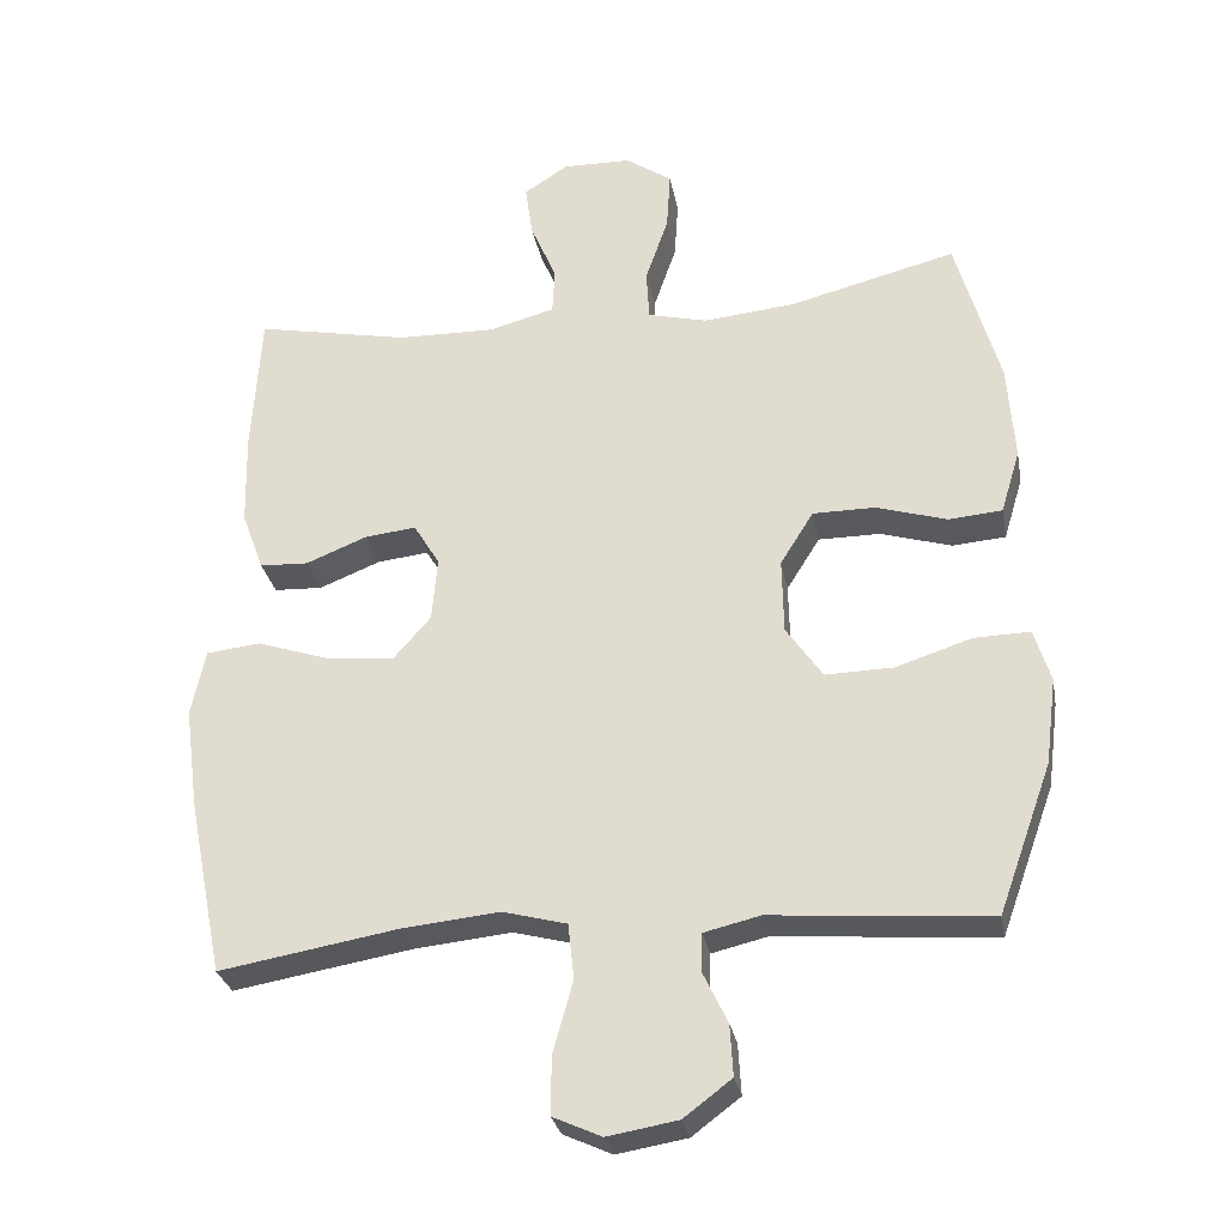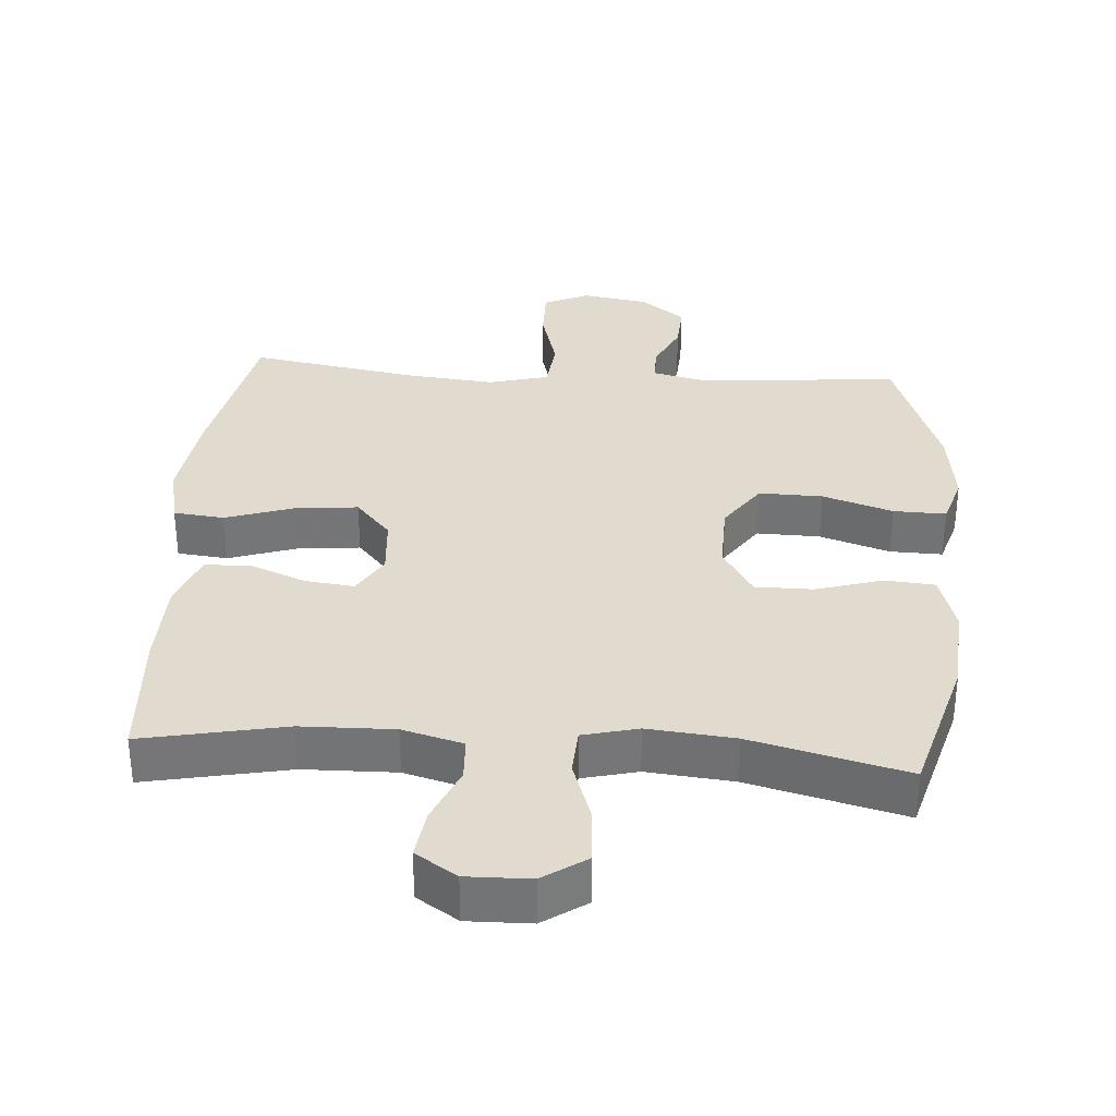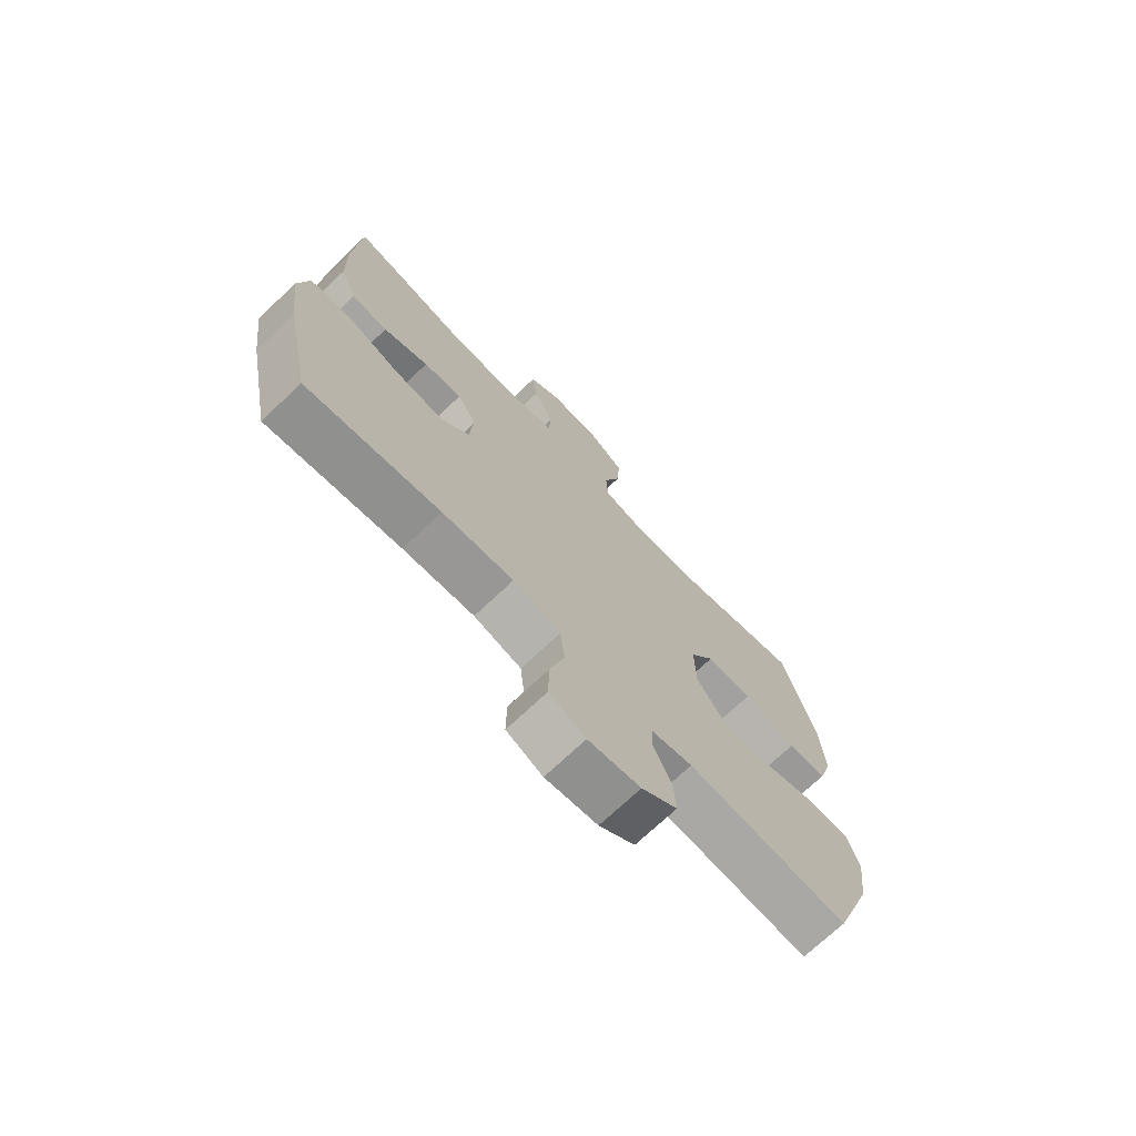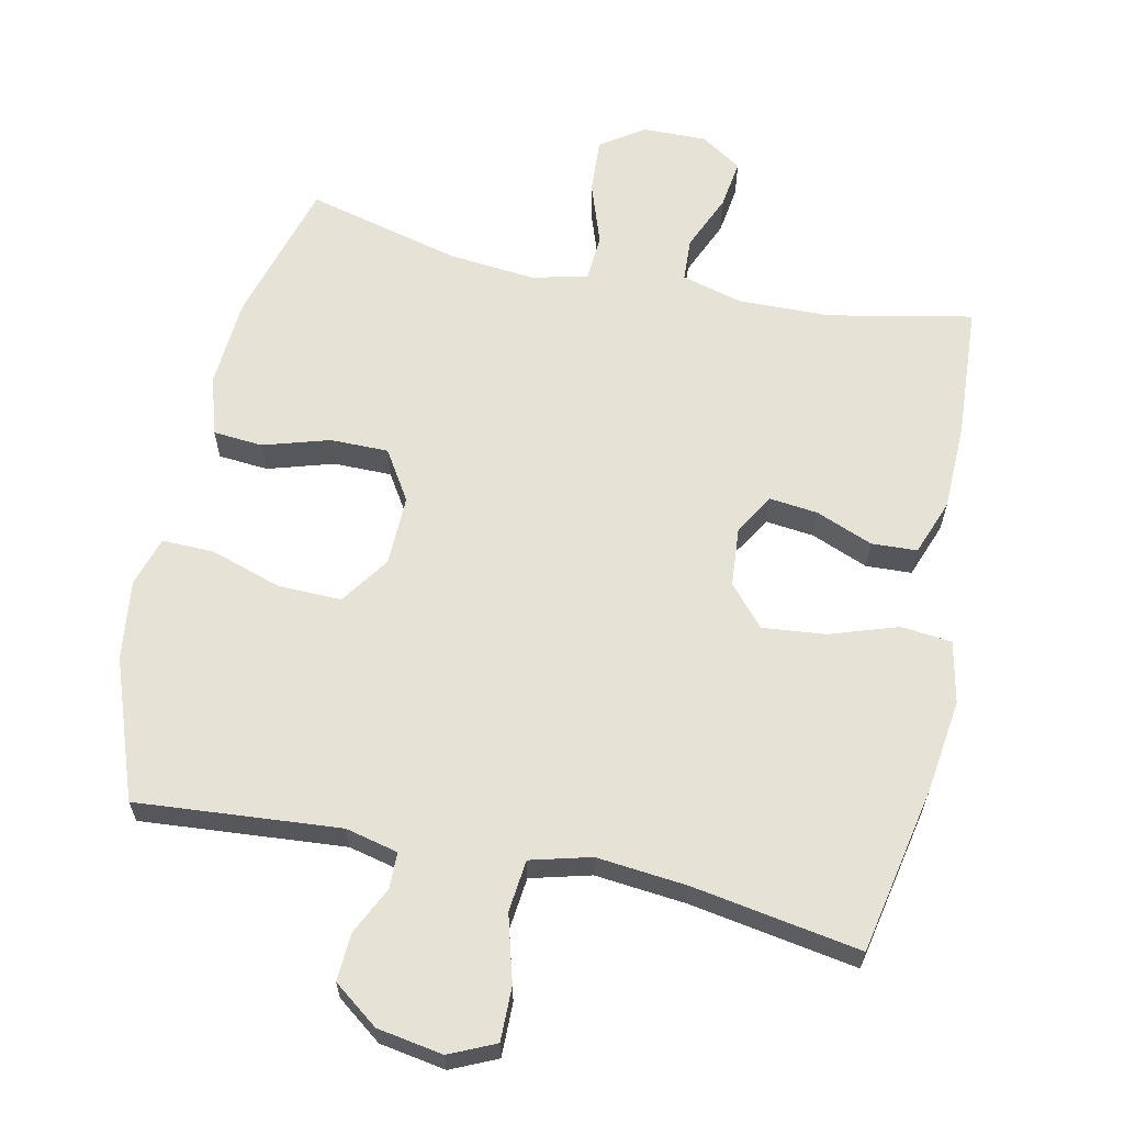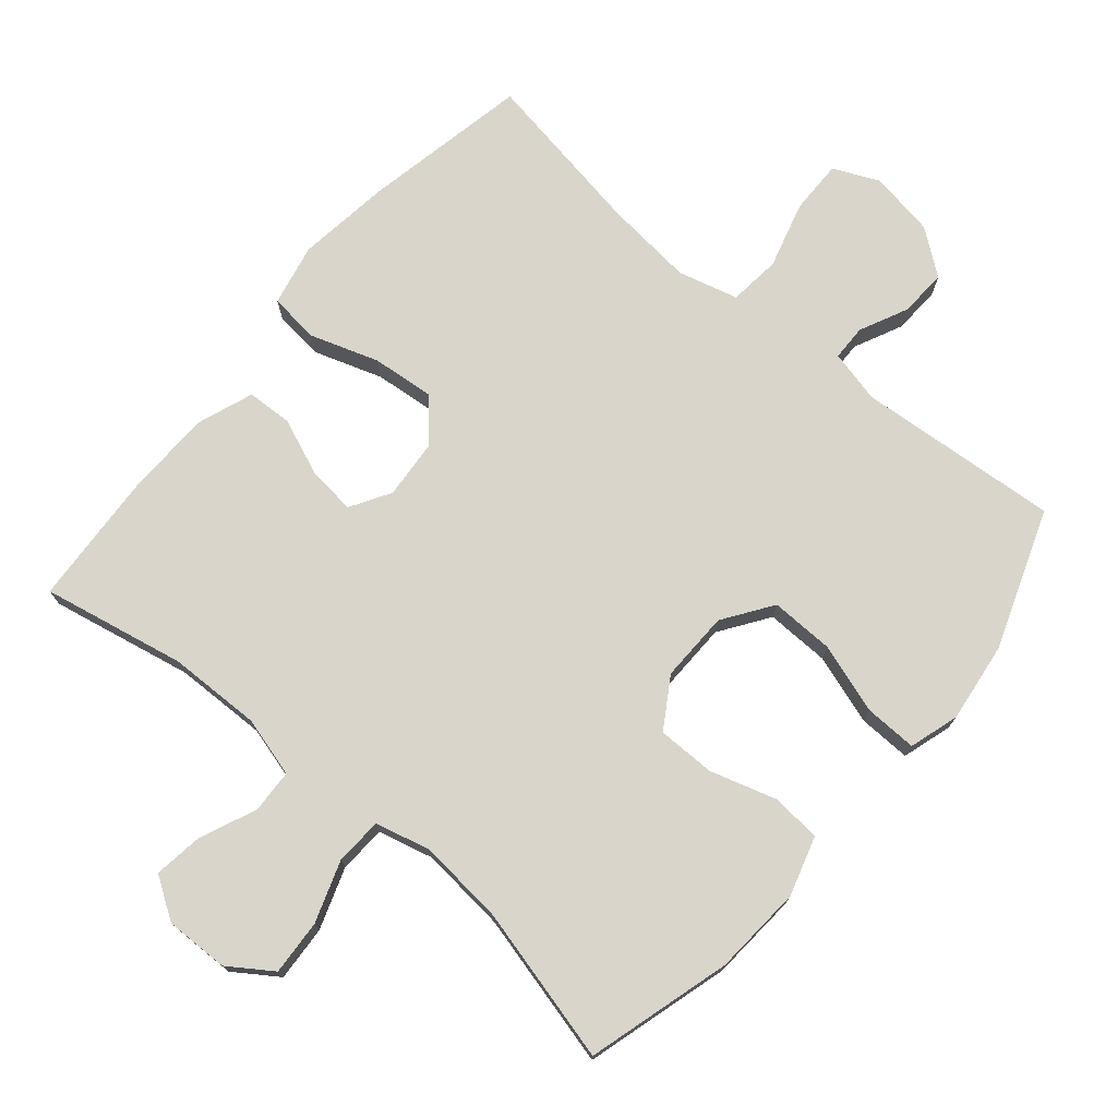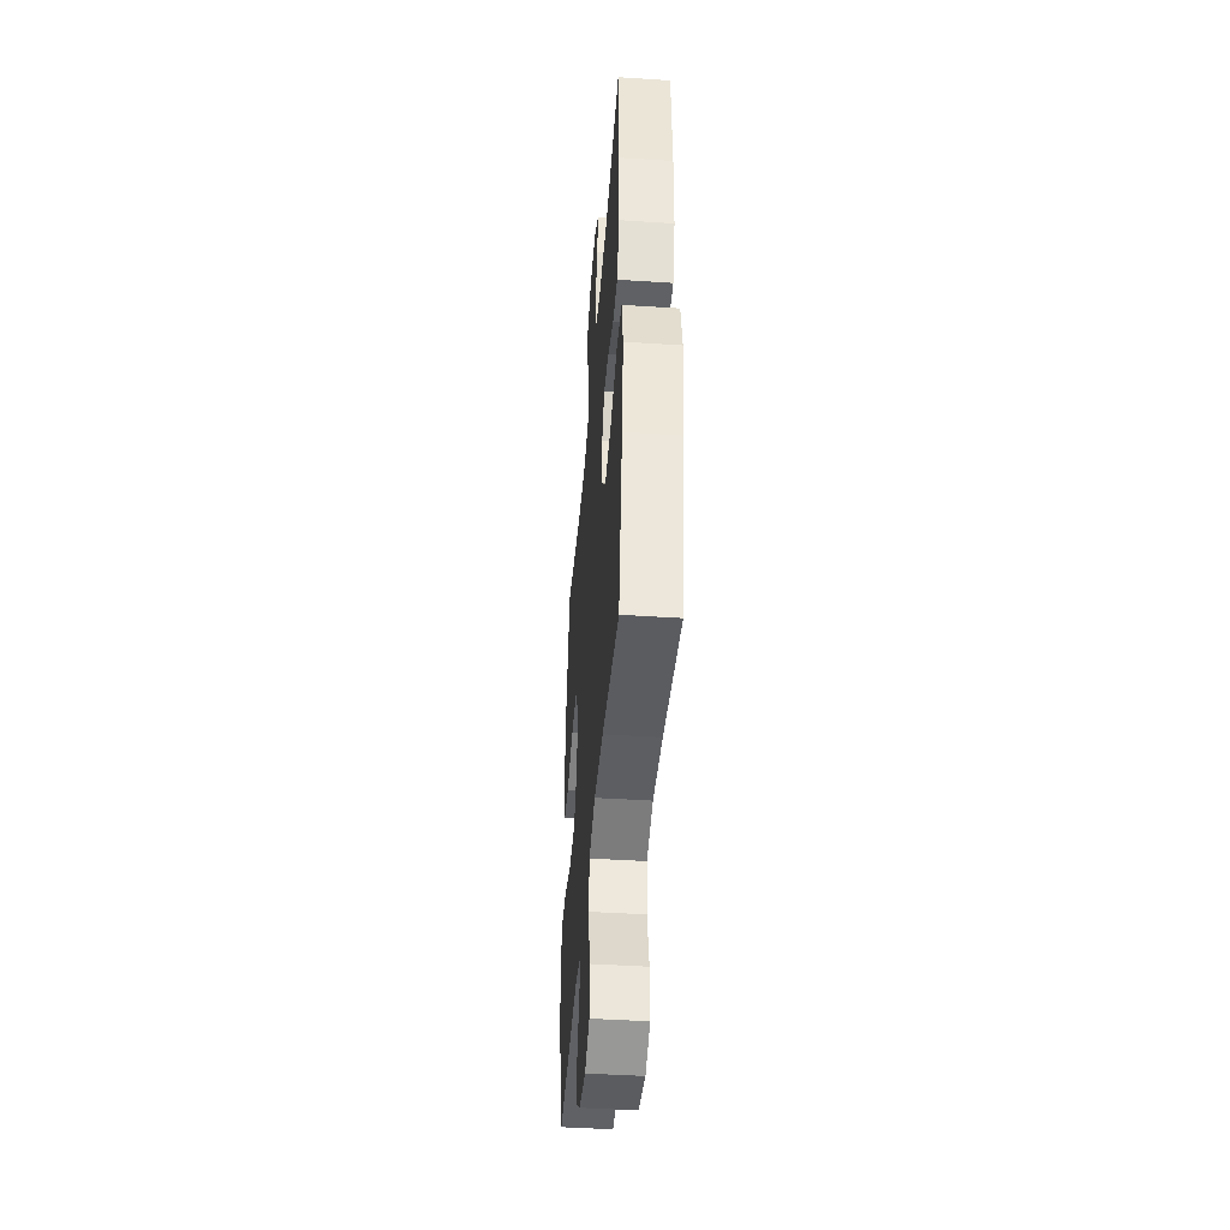
<metadata>
{"format":"obj","ext":"obj","renderer":"f3d","projection":"perspective","resolution":1024,"background":"white","views":[{"elev":-29.0,"azim":10.5,"up":"+Z"},{"elev":33.5,"azim":4.1,"up":"+Y"},{"elev":-72.2,"azim":-46.6,"up":"+Z"},{"elev":63.0,"azim":-167.9,"up":"+Y"},{"elev":74.4,"azim":40.2,"up":"+Y"},{"elev":-43.9,"azim":-94.4,"up":"+Z"}]}
</metadata>
<code>
v 0.5 0.07 0.5
v 0.559 0.07 0.291
v 0.568 0.07 0.161
v 0.542 0.07 0.075
v 0.47 0.07 0.069
v 0.374 0.07 0.098
v 0.29 0.07 0.098
v 0.245 0.07 0.026
v 0.247 0.07 -0.076
v 0.296 0.07 -0.147
v 0.388 0.07 -0.145
v 0.49 0.07 -0.112
v 0.566 0.07 -0.11
v 0.588 0.07 -0.182
v 0.573 0.07 -0.298
v 0.5 0.07 -0.5
v 0.206 0.07 -0.476
v 0.13 0.07 -0.494
v 0.129 0.07 -0.546
v 0.162 0.07 -0.615
v 0.166 0.07 -0.684
v 0.101 0.07 -0.733
v 0.006 0.07 -0.749
v -0.06 0.07 -0.719
v -0.059 0.07 -0.641
v -0.032 0.07 -0.544
v -0.04 0.07 -0.469
v -0.127 0.07 -0.446
v -0.257 0.07 -0.459
v -0.5 0.07 -0.5
v -0.548 0.07 -0.259
v -0.566 0.07 -0.123
v -0.547 0.07 -0.033
v -0.474 0.07 -0.025
v -0.375 0.07 -0.058
v -0.284 0.07 -0.067
v -0.233 0.07 -0.009
v -0.226 0.07 0.078
v -0.261 0.07 0.136
v -0.331 0.07 0.128
v -0.413 0.07 0.095
v -0.479 0.07 0.098
v -0.509 0.07 0.179
v -0.512 0.07 0.305
v -0.5 0.07 0.5
v -0.293 0.07 0.458
v -0.159 0.07 0.455
v -0.071 0.07 0.479
v -0.068 0.07 0.542
v -0.103 0.07 0.624
v -0.113 0.07 0.695
v -0.053 0.07 0.734
v 0.039 0.07 0.732
v 0.102 0.07 0.689
v 0.097 0.07 0.609
v 0.066 0.07 0.519
v 0.07 0.07 0.451
v 0.15 0.07 0.431
v 0.275 0.07 0.443
v 0.5 0 0.5
v 0.559 0 0.291
v 0.568 0 0.161
v 0.542 0 0.075
v 0.47 0 0.069
v 0.374 0 0.098
v 0.29 0 0.098
v 0.245 0 0.026
v 0.247 0 -0.076
v 0.296 0 -0.147
v 0.388 0 -0.145
v 0.49 0 -0.112
v 0.566 0 -0.11
v 0.588 0 -0.182
v 0.573 0 -0.298
v 0.5 0 -0.5
v 0.206 0 -0.476
v 0.13 0 -0.494
v 0.129 0 -0.546
v 0.162 0 -0.615
v 0.166 0 -0.684
v 0.101 0 -0.733
v 0.006 0 -0.749
v -0.06 0 -0.719
v -0.059 0 -0.641
v -0.032 0 -0.544
v -0.04 0 -0.469
v -0.127 0 -0.446
v -0.257 0 -0.459
v -0.5 0 -0.5
v -0.548 0 -0.259
v -0.566 0 -0.123
v -0.547 0 -0.033
v -0.474 0 -0.025
v -0.375 0 -0.058
v -0.284 0 -0.067
v -0.233 0 -0.009
v -0.226 0 0.078
v -0.261 0 0.136
v -0.331 0 0.128
v -0.413 0 0.095
v -0.479 0 0.098
v -0.509 0 0.179
v -0.512 0 0.305
v -0.5 0 0.5
v -0.293 0 0.458
v -0.159 0 0.455
v -0.071 0 0.479
v -0.068 0 0.542
v -0.103 0 0.624
v -0.113 0 0.695
v -0.053 0 0.734
v 0.039 0 0.732
v 0.102 0 0.689
v 0.097 0 0.609
v 0.066 0 0.519
v 0.07 0 0.451
v 0.15 0 0.431
v 0.275 0 0.443
f 54 55 56
f 53 54 56
f 52 53 56
f 51 52 56
f 50 51 56
f 49 50 56
f 48 49 56 57
f 47 48 57 58
f 44 45 46
f 43 44 46
f 42 43 46
f 41 42 46
f 40 41 46
f 46 47 58
f 40 46 58
f 39 40 58
f 33 34 35
f 32 33 35
f 31 32 35
f 30 31 35
f 29 30 35
f 28 29 35 36
f 27 28 36 37
f 24 25 26
f 23 24 26
f 22 23 26
f 21 22 26
f 20 21 26
f 19 20 26
f 18 19 26 27
f 27 37 38
f 18 27 38
f 17 18 38
f 15 16 17
f 14 15 17
f 13 14 17
f 12 13 17
f 11 12 17
f 4 5 6
f 3 4 6
f 2 3 6
f 1 2 6
f 59 1 6
f 59 6 7
f 58 59 7 8
f 39 58 8 9
f 38 39 9 10
f 17 38 10
f 10 11 17
f 115 114 113
f 115 113 112
f 115 112 111
f 115 111 110
f 115 110 109
f 115 109 108
f 116 115 108 107
f 117 116 107 106
f 105 104 103
f 105 103 102
f 105 102 101
f 105 101 100
f 105 100 99
f 117 106 105
f 117 105 99
f 117 99 98
f 94 93 92
f 94 92 91
f 94 91 90
f 94 90 89
f 94 89 88
f 95 94 88 87
f 96 95 87 86
f 85 84 83
f 85 83 82
f 85 82 81
f 85 81 80
f 85 80 79
f 85 79 78
f 86 85 78 77
f 97 96 86
f 97 86 77
f 97 77 76
f 76 75 74
f 76 74 73
f 76 73 72
f 76 72 71
f 76 71 70
f 65 64 63
f 65 63 62
f 65 62 61
f 65 61 60
f 65 60 118
f 66 65 118
f 67 66 118 117
f 68 67 117 98
f 69 68 98 97
f 69 97 76
f 76 70 69
f 1 60 61 2
f 2 61 62 3
f 3 62 63 4
f 4 63 64 5
f 5 64 65 6
f 6 65 66 7
f 7 66 67 8
f 8 67 68 9
f 9 68 69 10
f 10 69 70 11
f 11 70 71 12
f 12 71 72 13
f 13 72 73 14
f 14 73 74 15
f 15 74 75 16
f 16 75 76 17
f 17 76 77 18
f 18 77 78 19
f 19 78 79 20
f 20 79 80 21
f 21 80 81 22
f 22 81 82 23
f 23 82 83 24
f 24 83 84 25
f 25 84 85 26
f 26 85 86 27
f 27 86 87 28
f 28 87 88 29
f 29 88 89 30
f 30 89 90 31
f 31 90 91 32
f 32 91 92 33
f 33 92 93 34
f 34 93 94 35
f 35 94 95 36
f 36 95 96 37
f 37 96 97 38
f 38 97 98 39
f 39 98 99 40
f 40 99 100 41
f 41 100 101 42
f 42 101 102 43
f 43 102 103 44
f 44 103 104 45
f 45 104 105 46
f 46 105 106 47
f 47 106 107 48
f 48 107 108 49
f 49 108 109 50
f 50 109 110 51
f 51 110 111 52
f 52 111 112 53
f 53 112 113 54
f 54 113 114 55
f 55 114 115 56
f 56 115 116 57
f 57 116 117 58
f 58 117 118 59
f 59 118 60 1

</code>
